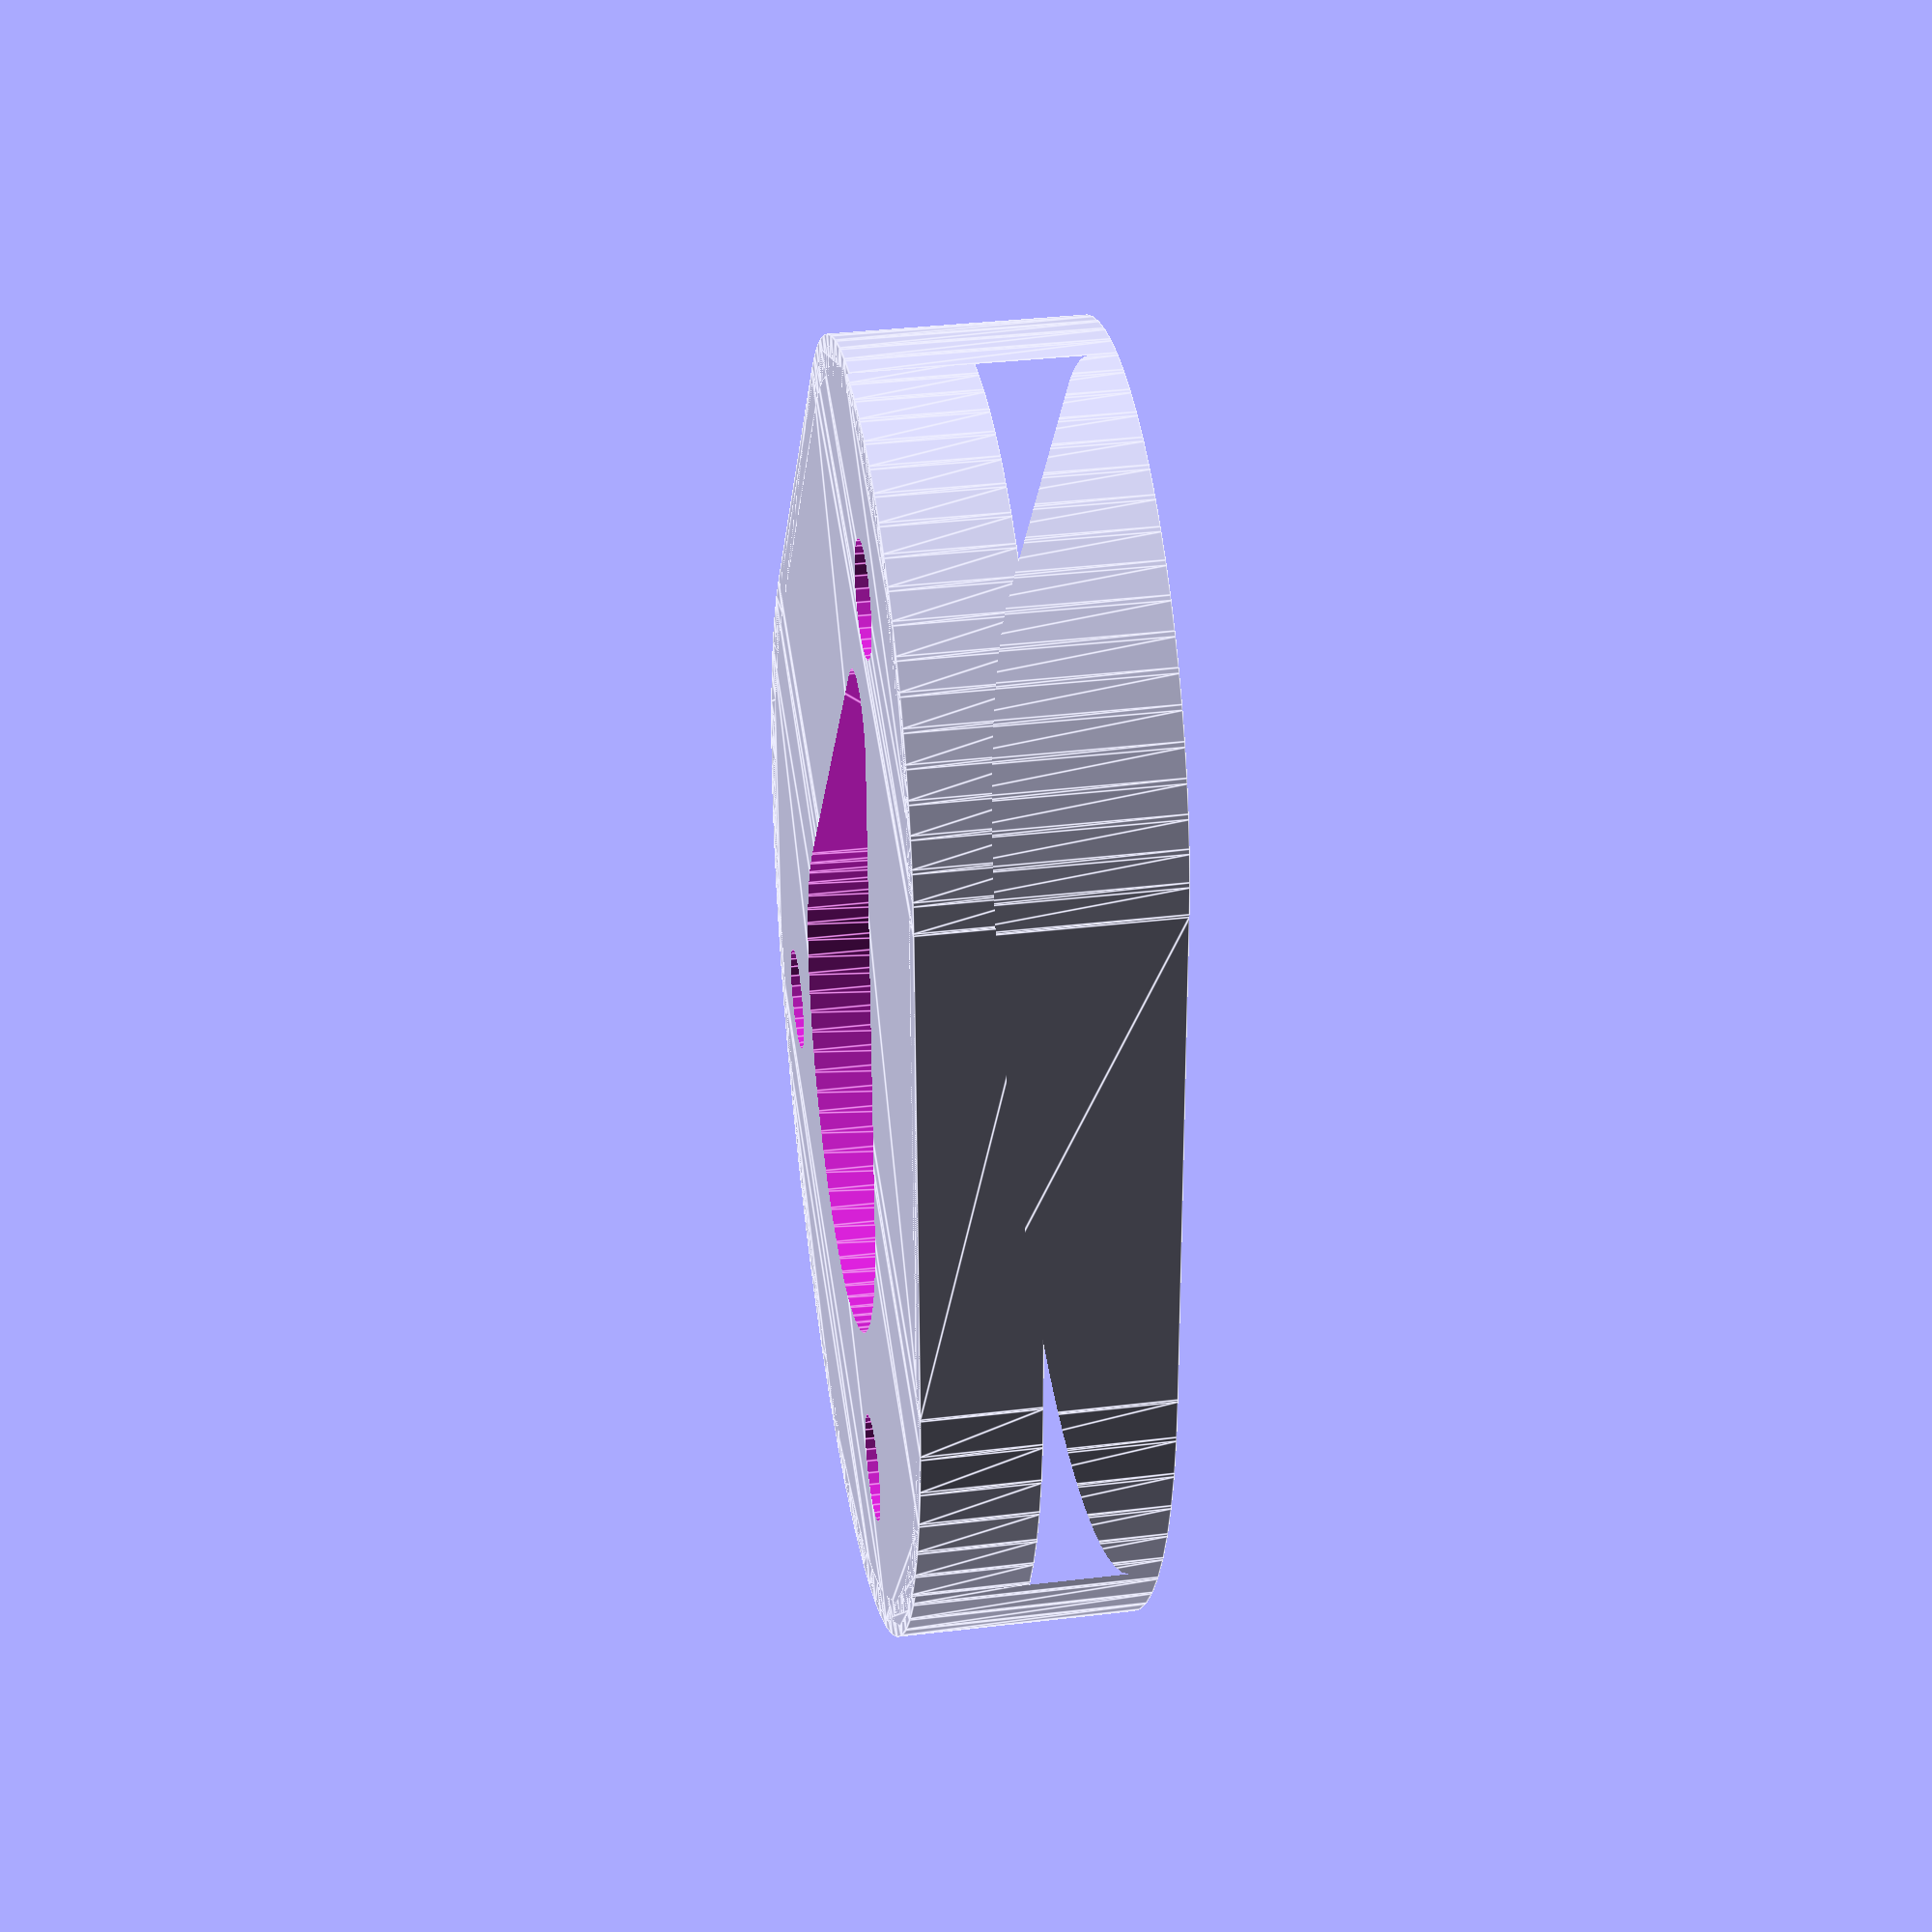
<openscad>
//$fn=60;
$fa=5;
$fs=.4;
 
wall_thickness = 1.2;
 
difference(){
    union(){
        linear_extrude(height= wall_thickness + 2.5) offset(r=1.5) fuselage_shape();
        linear_extrude(height= wall_thickness + 2.5 + 4) difference(){
            offset(r=1.8) fuselage_shape();
            offset(r=0.6) fuselage_shape();
        }
    }
    translate([0,0,-1]) linear_extrude(height=10) offset(r=-8) fuselage_shape();
    mounting_holes();
}

module mounting_holes(){
    translate([-8,9.6,0]) {
        translate([0,0,-1]) cylinder(h=10,d=3.5);
        translate([0,0,wall_thickness]) rotate([0,0,-20]) cylinder(h=10,d=6.2,$fn=6);
    }
    translate([-8,-9.6,0]){
        translate([0,0,-1]) cylinder(h=10,d=3.5);
        translate([0,0,wall_thickness]) rotate([0,0,20]) cylinder(h=10,d=6.2,$fn=6);
    }
    translate([28-4,0,0]){
        translate([0,0,-1]) cylinder(h=10,d=3.5);
        translate([0,0,wall_thickness]) rotate([0,0,90]) cylinder(h=10,d=6.2,$fn=6);
    }
}

module fuselage_shape(){
    hull(){
        circle(d=32,center=true);
        translate([28-19.7/2,0,0]) circle(d=19.7,center=true);
    }
}

</openscad>
<views>
elev=144.6 azim=72.2 roll=279.0 proj=p view=edges
</views>
